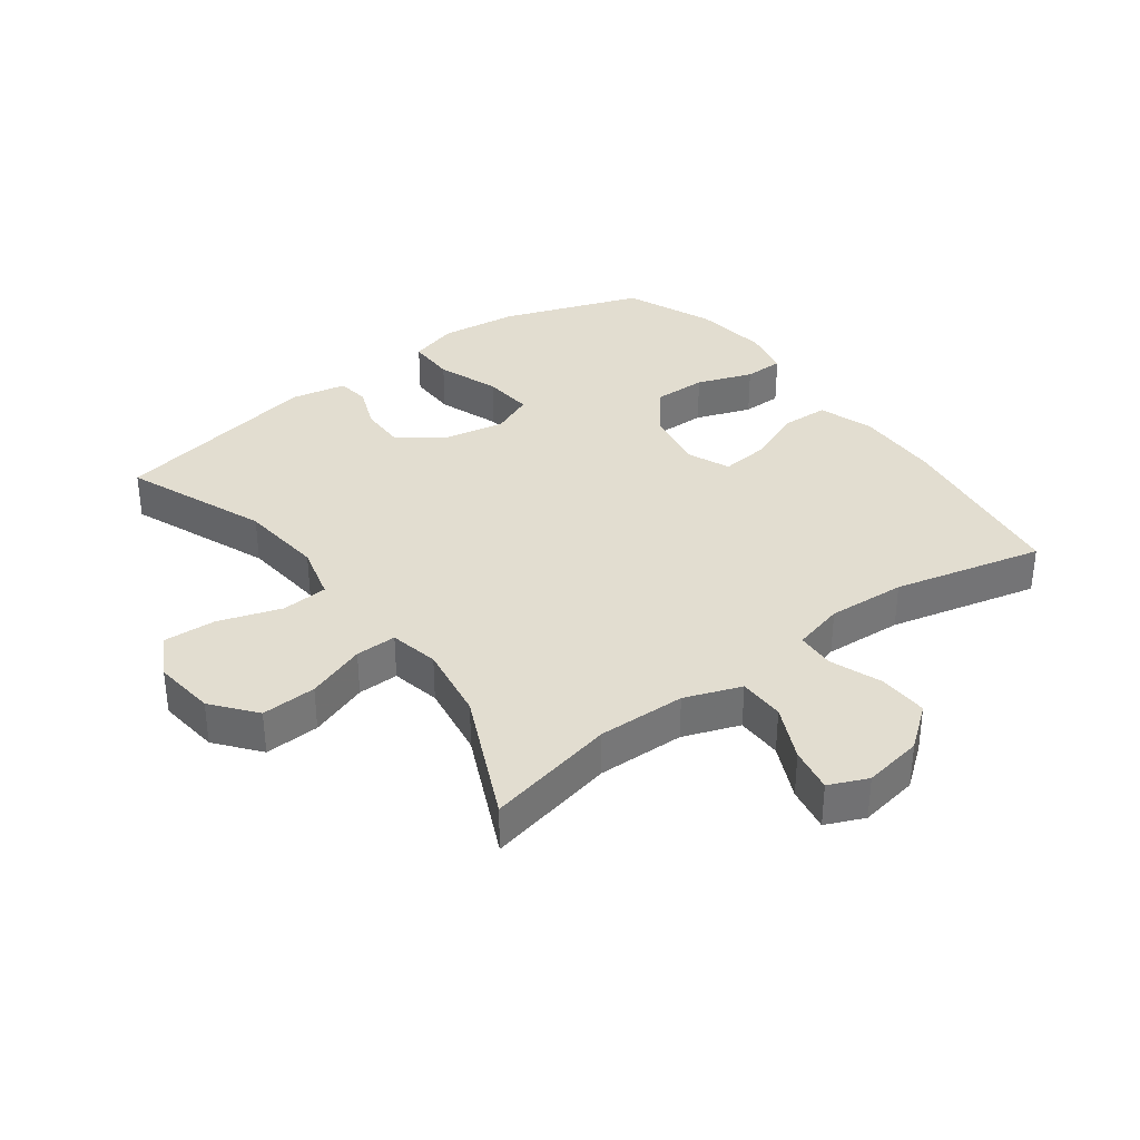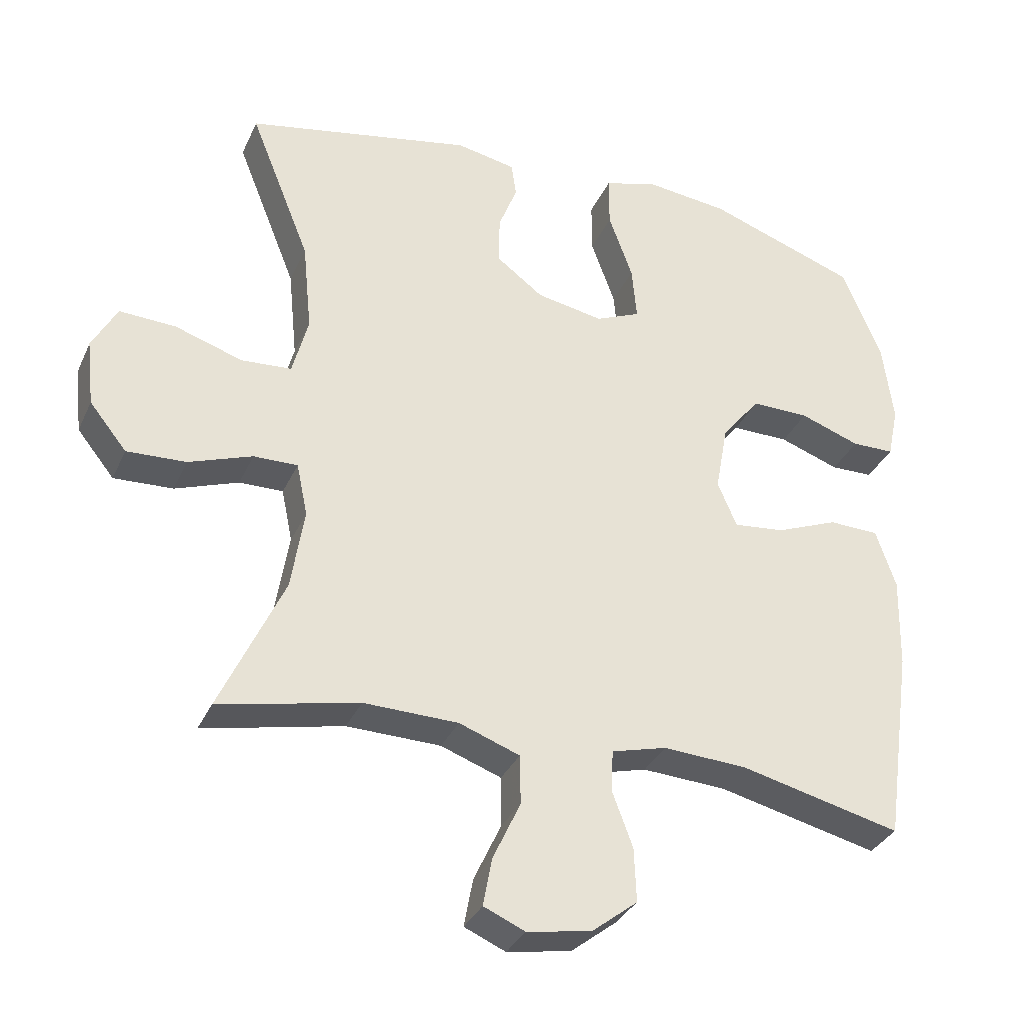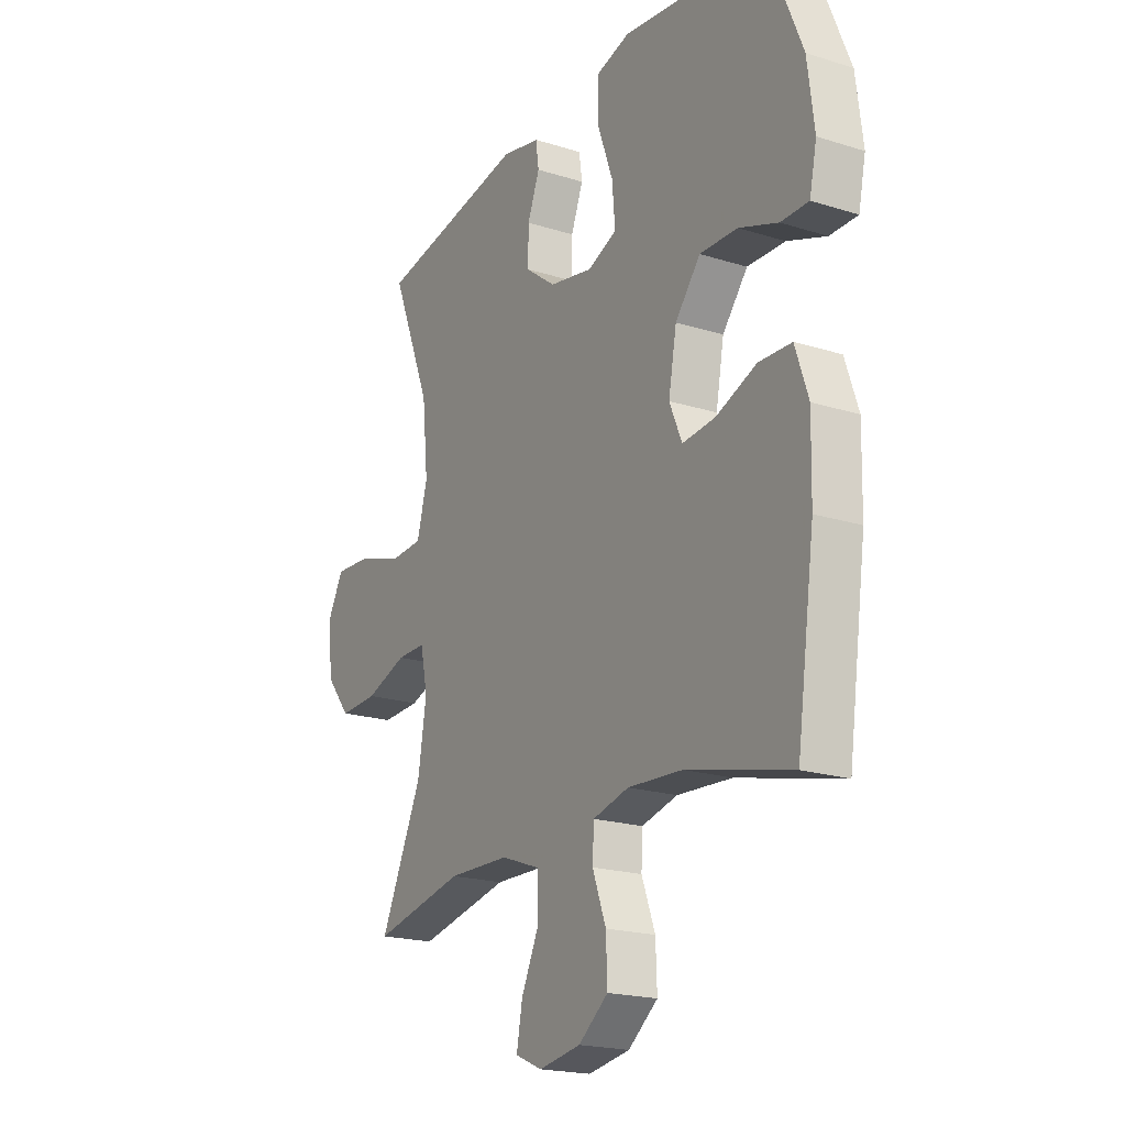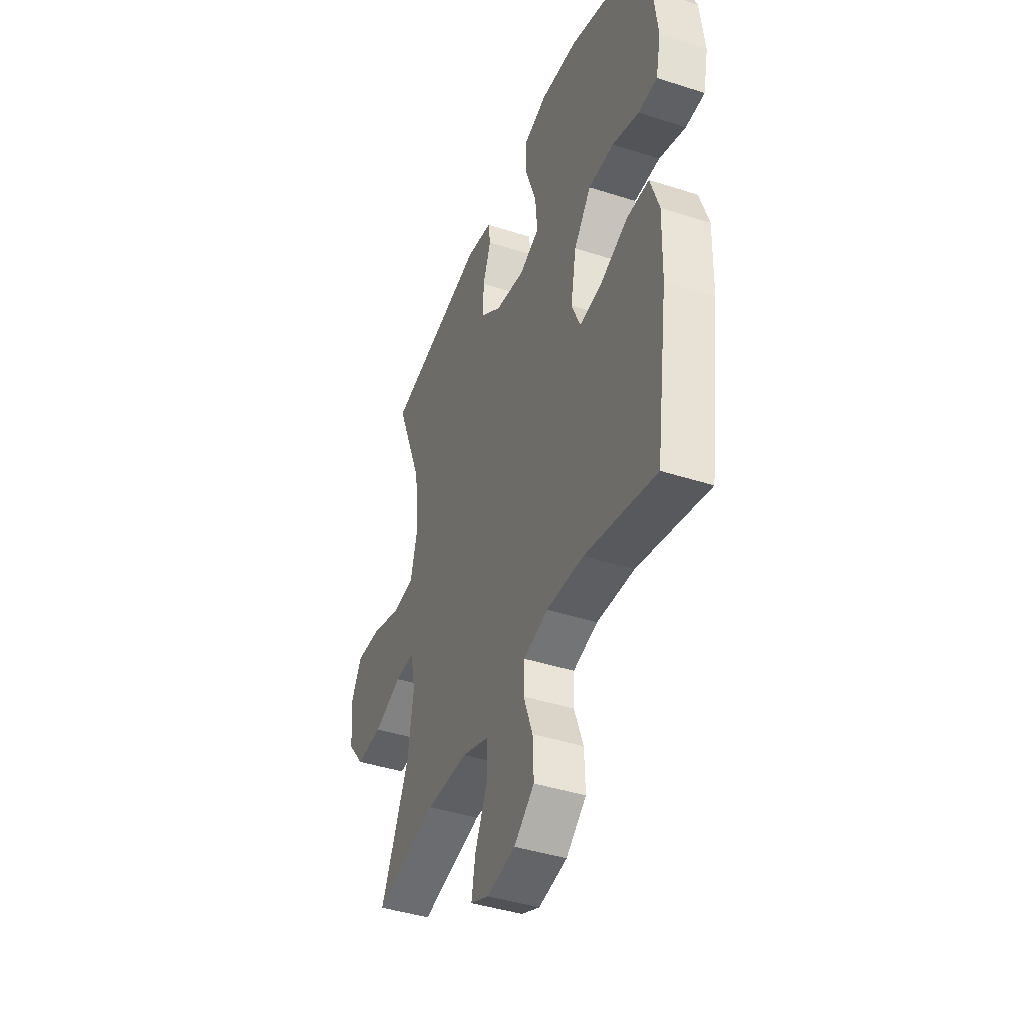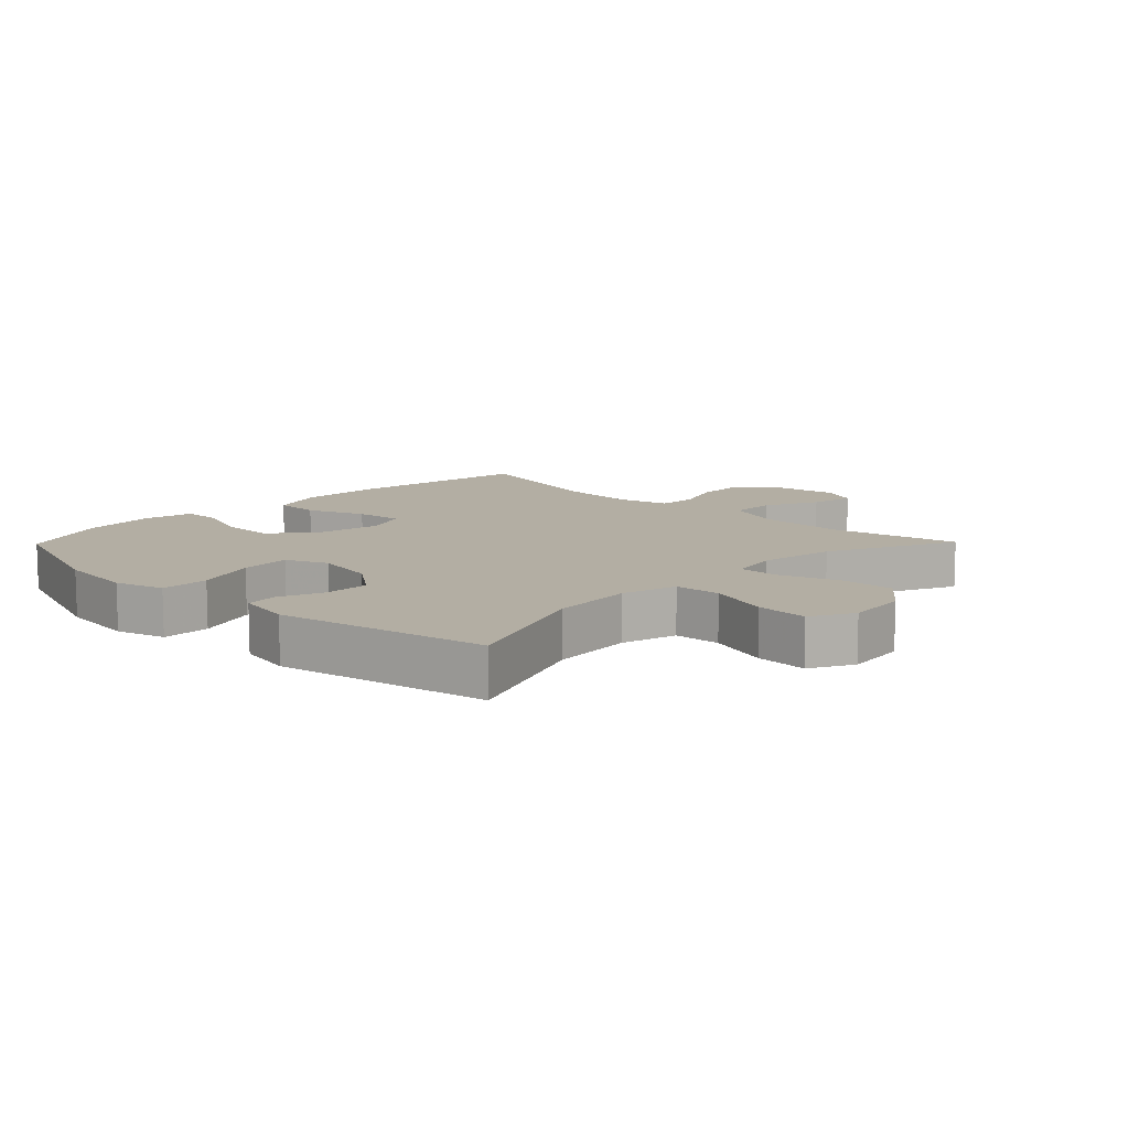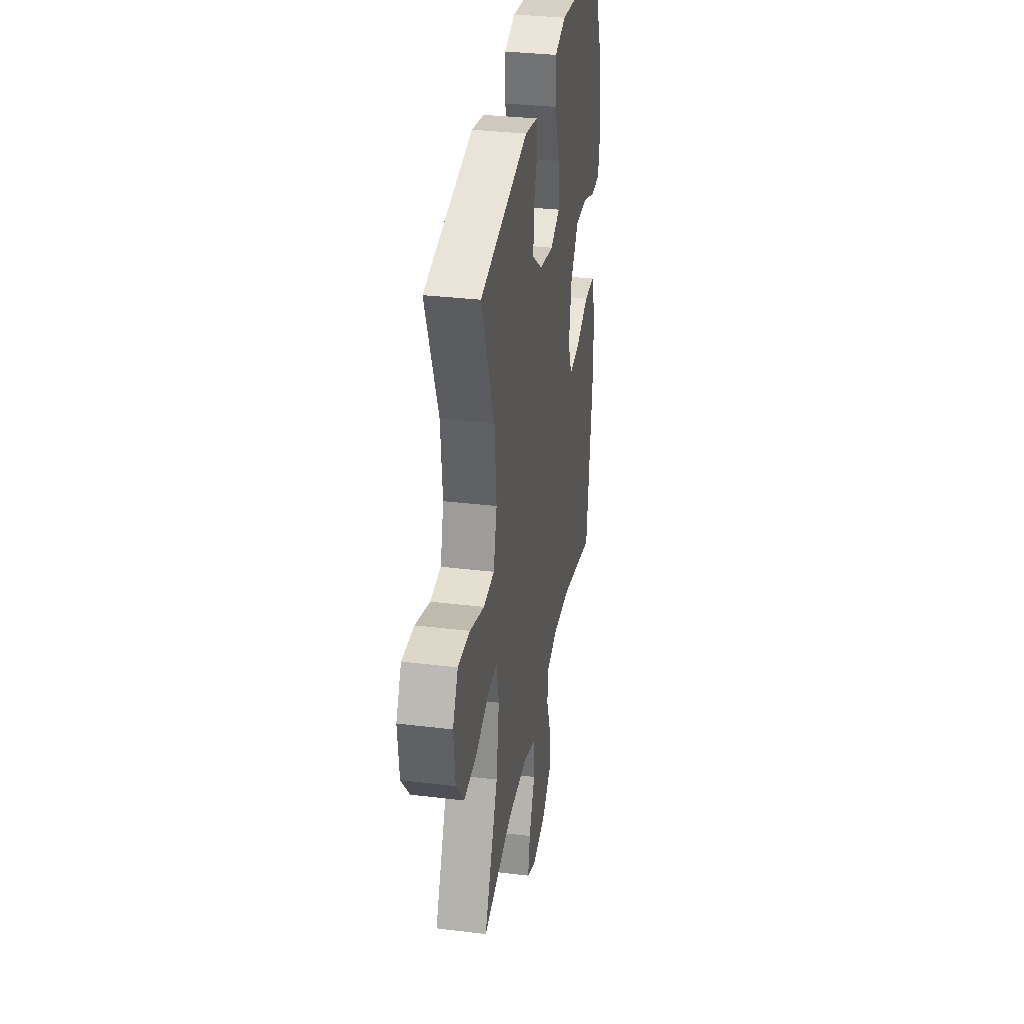
<metadata>
{"format":"obj","ext":"obj","renderer":"f3d","projection":"perspective","resolution":1024,"background":"white","views":[{"elev":35.1,"azim":143.4,"up":"+Y"},{"elev":-33.3,"azim":158.3,"up":"+Z"},{"elev":-19.8,"azim":-120.3,"up":"+Z"},{"elev":-41.9,"azim":-111.2,"up":"+Z"},{"elev":10.9,"azim":44.3,"up":"+Y"},{"elev":33.0,"azim":99.5,"up":"+Z"}]}
</metadata>
<code>
v 0.5 0.07 -0.5
v 0.297 0.07 -0.456
v 0.16 0.07 -0.459
v 0.072 0.07 -0.491
v 0.071 0.07 -0.563
v 0.111 0.07 -0.649
v 0.124 0.07 -0.719
v 0.064 0.07 -0.745
v -0.029 0.07 -0.729
v -0.095 0.07 -0.677
v -0.092 0.07 -0.599
v -0.062 0.07 -0.518
v -0.065 0.07 -0.458
v -0.145 0.07 -0.437
v -0.267 0.07 -0.444
v -0.5 0.07 -0.5
v -0.54 0.07 -0.215
v -0.543 0.07 -0.081
v -0.514 0.07 0.005
v -0.441 0.07 0.007
v -0.351 0.07 -0.029
v -0.277 0.07 -0.037
v -0.249 0.07 0.029
v -0.267 0.07 0.128
v -0.323 0.07 0.198
v -0.407 0.07 0.197
v -0.494 0.07 0.166
v -0.556 0.07 0.167
v -0.572 0.07 0.243
v -0.557 0.07 0.361
v -0.5 0.07 0.5
v -0.282 0.07 0.577
v -0.16 0.07 0.591
v -0.083 0.07 0.568
v -0.083 0.07 0.492
v -0.118 0.07 0.395
v -0.125 0.07 0.316
v -0.06 0.07 0.288
v 0.037 0.07 0.306
v 0.105 0.07 0.357
v 0.104 0.07 0.428
v 0.077 0.07 0.498
v 0.084 0.07 0.548
v 0.17 0.07 0.565
v 0.5 0.07 0.5
v 0.412 0.07 0.279
v 0.399 0.07 0.147
v 0.422 0.07 0.06
v 0.495 0.07 0.055
v 0.593 0.07 0.087
v 0.675 0.07 0.091
v 0.711 0.07 0.024
v 0.7 0.07 -0.073
v 0.646 0.07 -0.14
v 0.56 0.07 -0.136
v 0.468 0.07 -0.103
v 0.404 0.07 -0.102
v 0.388 0.07 -0.179
v 0.407 0.07 -0.298
v 0.5 0 -0.5
v 0.297 0 -0.456
v 0.16 0 -0.459
v 0.072 0 -0.491
v 0.071 0 -0.563
v 0.111 0 -0.649
v 0.124 0 -0.719
v 0.064 0 -0.745
v -0.029 0 -0.729
v -0.095 0 -0.677
v -0.092 0 -0.599
v -0.062 0 -0.518
v -0.065 0 -0.458
v -0.145 0 -0.437
v -0.267 0 -0.444
v -0.5 0 -0.5
v -0.54 0 -0.215
v -0.543 0 -0.081
v -0.514 0 0.005
v -0.441 0 0.007
v -0.351 0 -0.029
v -0.277 0 -0.037
v -0.249 0 0.029
v -0.267 0 0.128
v -0.323 0 0.198
v -0.407 0 0.197
v -0.494 0 0.166
v -0.556 0 0.167
v -0.572 0 0.243
v -0.557 0 0.361
v -0.5 0 0.5
v -0.282 0 0.577
v -0.16 0 0.591
v -0.083 0 0.568
v -0.083 0 0.492
v -0.118 0 0.395
v -0.125 0 0.316
v -0.06 0 0.288
v 0.037 0 0.306
v 0.105 0 0.357
v 0.104 0 0.428
v 0.077 0 0.498
v 0.084 0 0.548
v 0.17 0 0.565
v 0.5 0 0.5
v 0.412 0 0.279
v 0.399 0 0.147
v 0.422 0 0.06
v 0.495 0 0.055
v 0.593 0 0.087
v 0.675 0 0.091
v 0.711 0 0.024
v 0.7 0 -0.073
v 0.646 0 -0.14
v 0.56 0 -0.136
v 0.468 0 -0.103
v 0.404 0 -0.102
v 0.388 0 -0.179
v 0.407 0 -0.298
f 54 55 56
f 53 54 56
f 52 53 56
f 51 52 56
f 50 51 56
f 49 50 56
f 48 49 56 57
f 47 48 57 58
f 44 45 46
f 43 44 46
f 42 43 46
f 41 42 46
f 40 41 46 47
f 39 40 47 58
f 34 35 36
f 33 34 36
f 32 33 36
f 31 32 36
f 30 31 36
f 29 30 36
f 28 29 36
f 27 28 36
f 26 27 36
f 25 26 36 37
f 24 25 37 38
f 19 20 21
f 18 19 21
f 17 18 21
f 16 17 21
f 15 16 21
f 14 15 21 22
f 13 14 22 23
f 10 11 12
f 9 10 12
f 8 9 12
f 7 8 12
f 6 7 12
f 5 6 12
f 4 5 12 13
f 39 58 59
f 38 39 59
f 24 38 59
f 23 24 59
f 13 23 59
f 4 13 59
f 3 4 59
f 59 1 2
f 2 3 59
f 115 114 113
f 115 113 112
f 115 112 111
f 115 111 110
f 115 110 109
f 115 109 108
f 116 115 108 107
f 117 116 107 106
f 105 104 103
f 105 103 102
f 105 102 101
f 105 101 100
f 106 105 100 99
f 117 106 99 98
f 95 94 93
f 95 93 92
f 95 92 91
f 95 91 90
f 95 90 89
f 95 89 88
f 95 88 87
f 95 87 86
f 95 86 85
f 96 95 85 84
f 97 96 84 83
f 80 79 78
f 80 78 77
f 80 77 76
f 80 76 75
f 80 75 74
f 81 80 74 73
f 82 81 73 72
f 71 70 69
f 71 69 68
f 71 68 67
f 71 67 66
f 71 66 65
f 71 65 64
f 72 71 64 63
f 118 117 98
f 118 98 97
f 118 97 83
f 118 83 82
f 118 82 72
f 118 72 63
f 118 63 62
f 61 60 118
f 118 62 61
f 1 60 61 2
f 2 61 62 3
f 3 62 63 4
f 4 63 64 5
f 5 64 65 6
f 6 65 66 7
f 7 66 67 8
f 8 67 68 9
f 9 68 69 10
f 10 69 70 11
f 11 70 71 12
f 12 71 72 13
f 13 72 73 14
f 14 73 74 15
f 15 74 75 16
f 16 75 76 17
f 17 76 77 18
f 18 77 78 19
f 19 78 79 20
f 20 79 80 21
f 21 80 81 22
f 22 81 82 23
f 23 82 83 24
f 24 83 84 25
f 25 84 85 26
f 26 85 86 27
f 27 86 87 28
f 28 87 88 29
f 29 88 89 30
f 30 89 90 31
f 31 90 91 32
f 32 91 92 33
f 33 92 93 34
f 34 93 94 35
f 35 94 95 36
f 36 95 96 37
f 37 96 97 38
f 38 97 98 39
f 39 98 99 40
f 40 99 100 41
f 41 100 101 42
f 42 101 102 43
f 43 102 103 44
f 44 103 104 45
f 45 104 105 46
f 46 105 106 47
f 47 106 107 48
f 48 107 108 49
f 49 108 109 50
f 50 109 110 51
f 51 110 111 52
f 52 111 112 53
f 53 112 113 54
f 54 113 114 55
f 55 114 115 56
f 56 115 116 57
f 57 116 117 58
f 58 117 118 59
f 59 118 60 1

</code>
